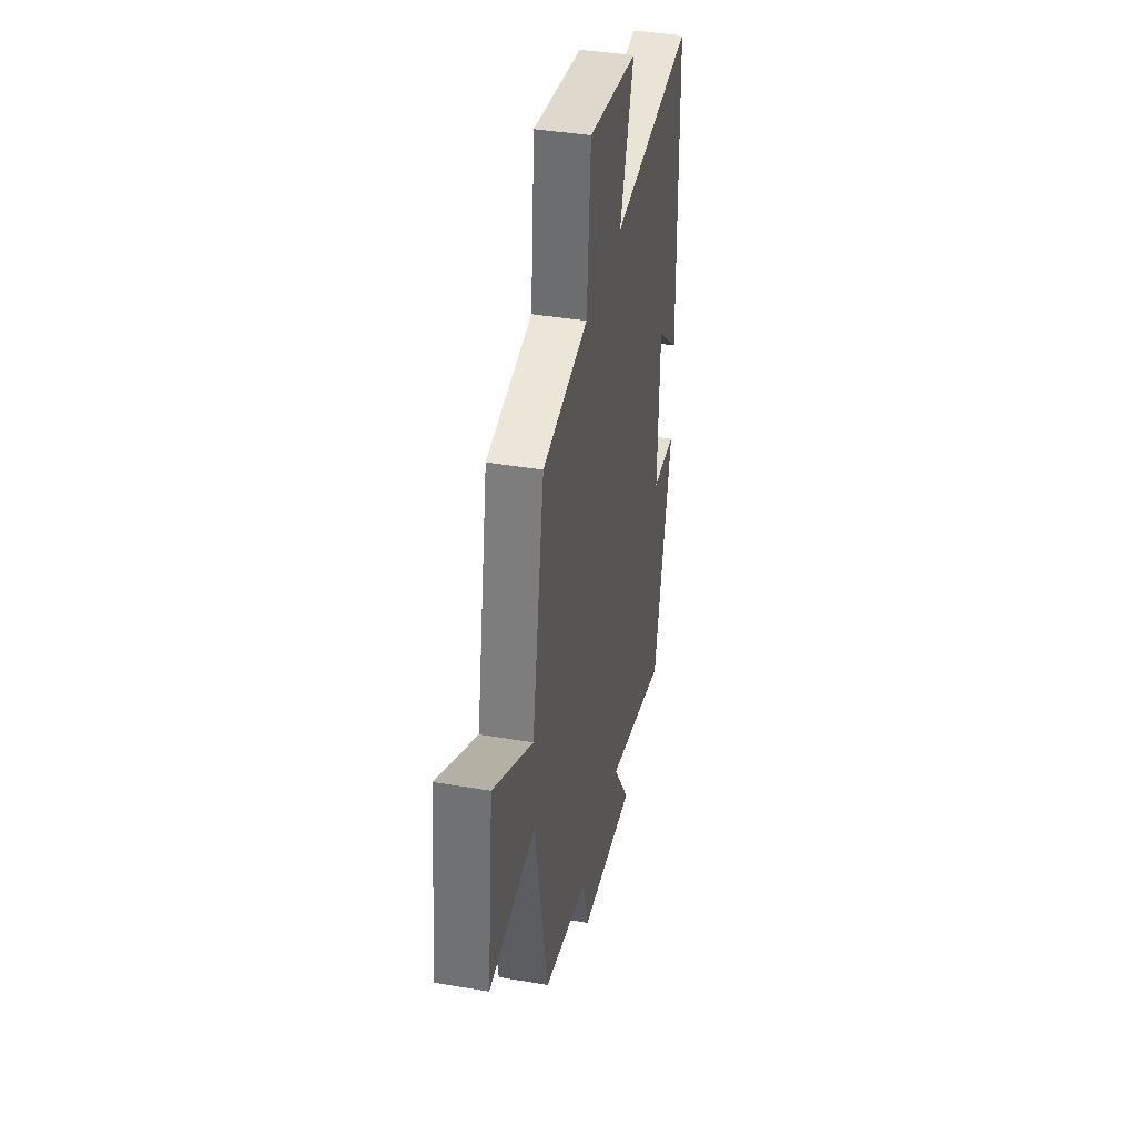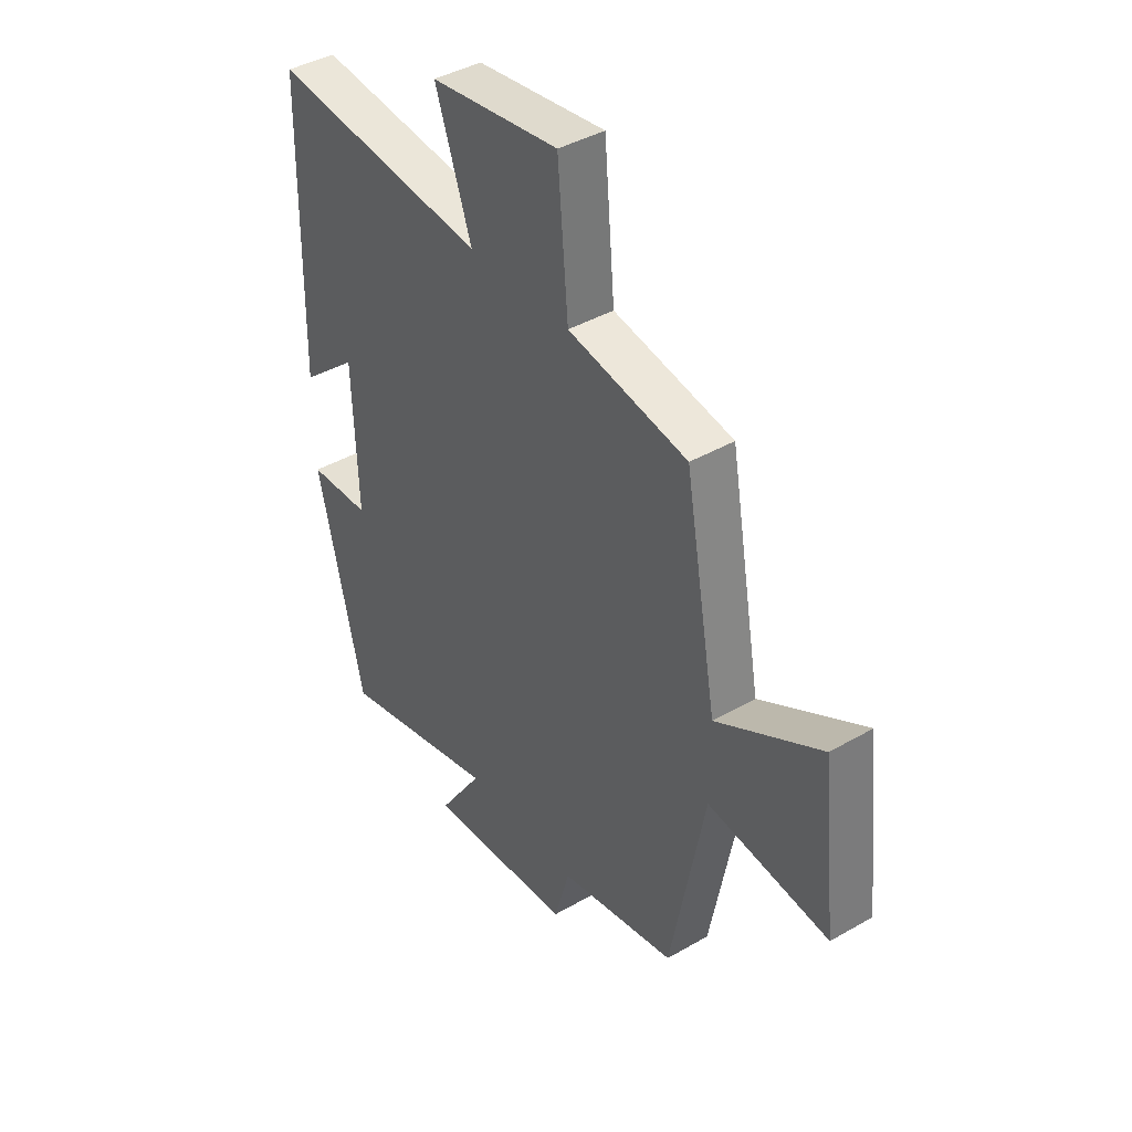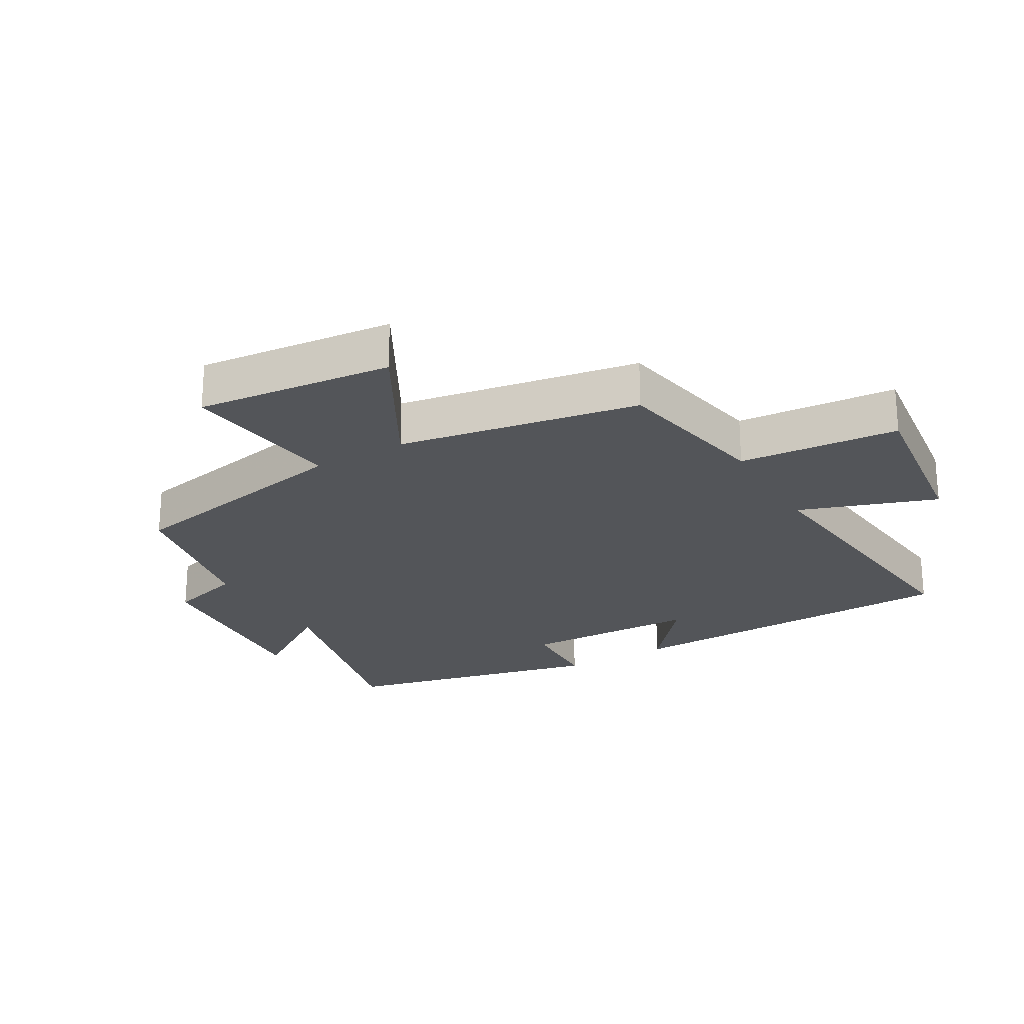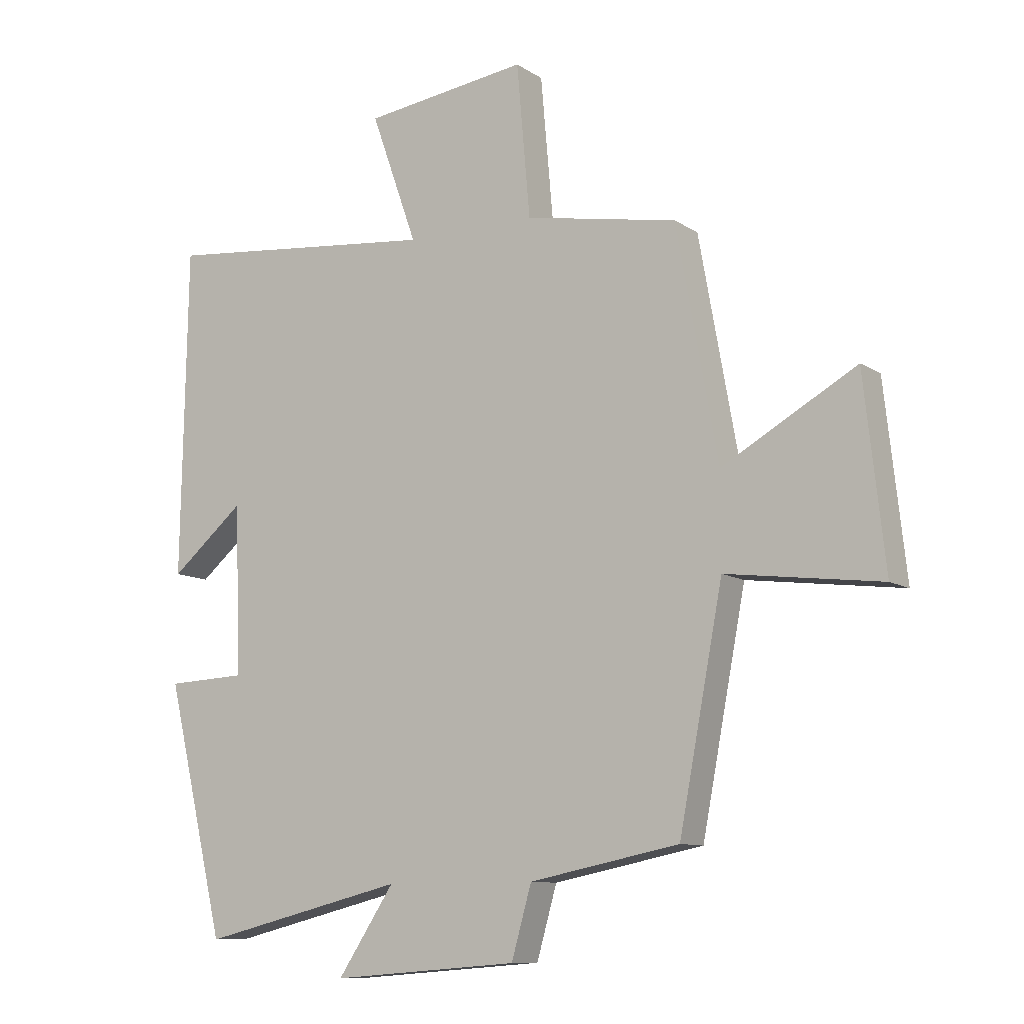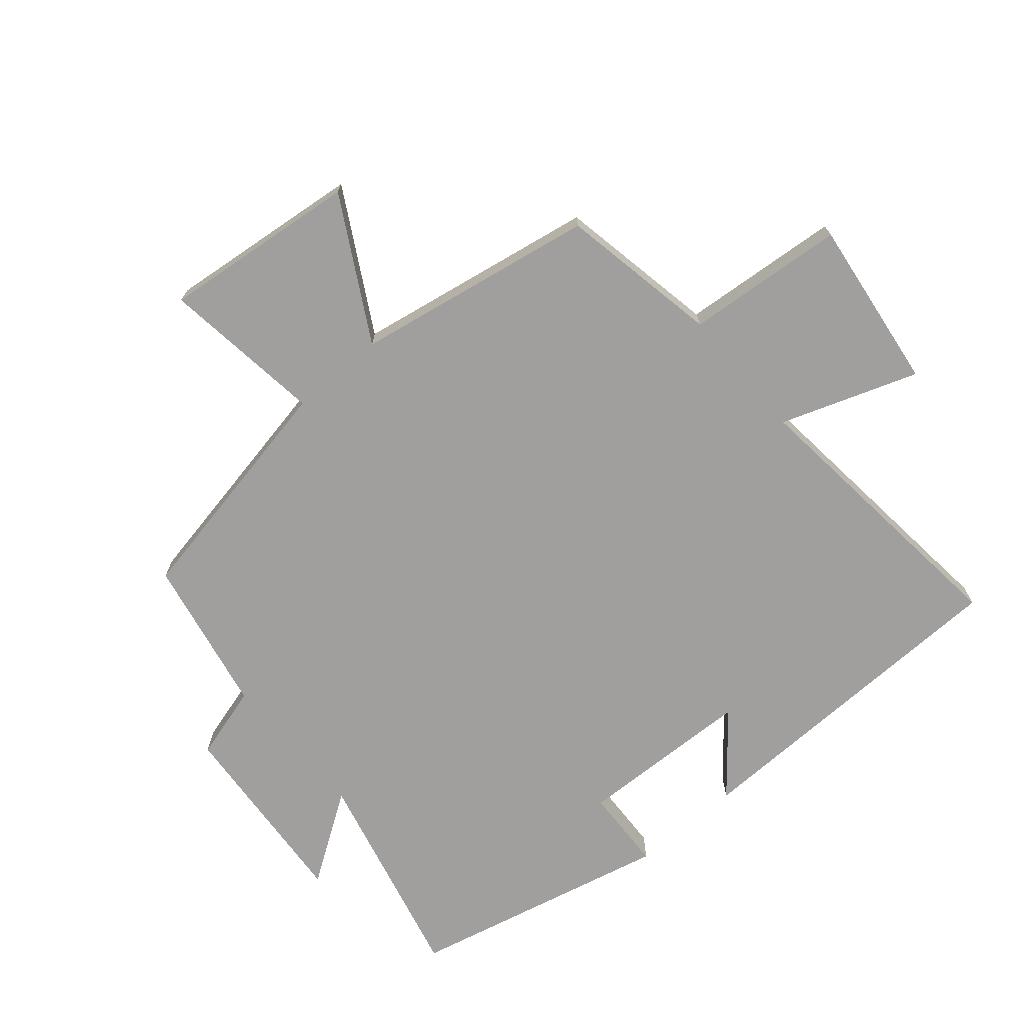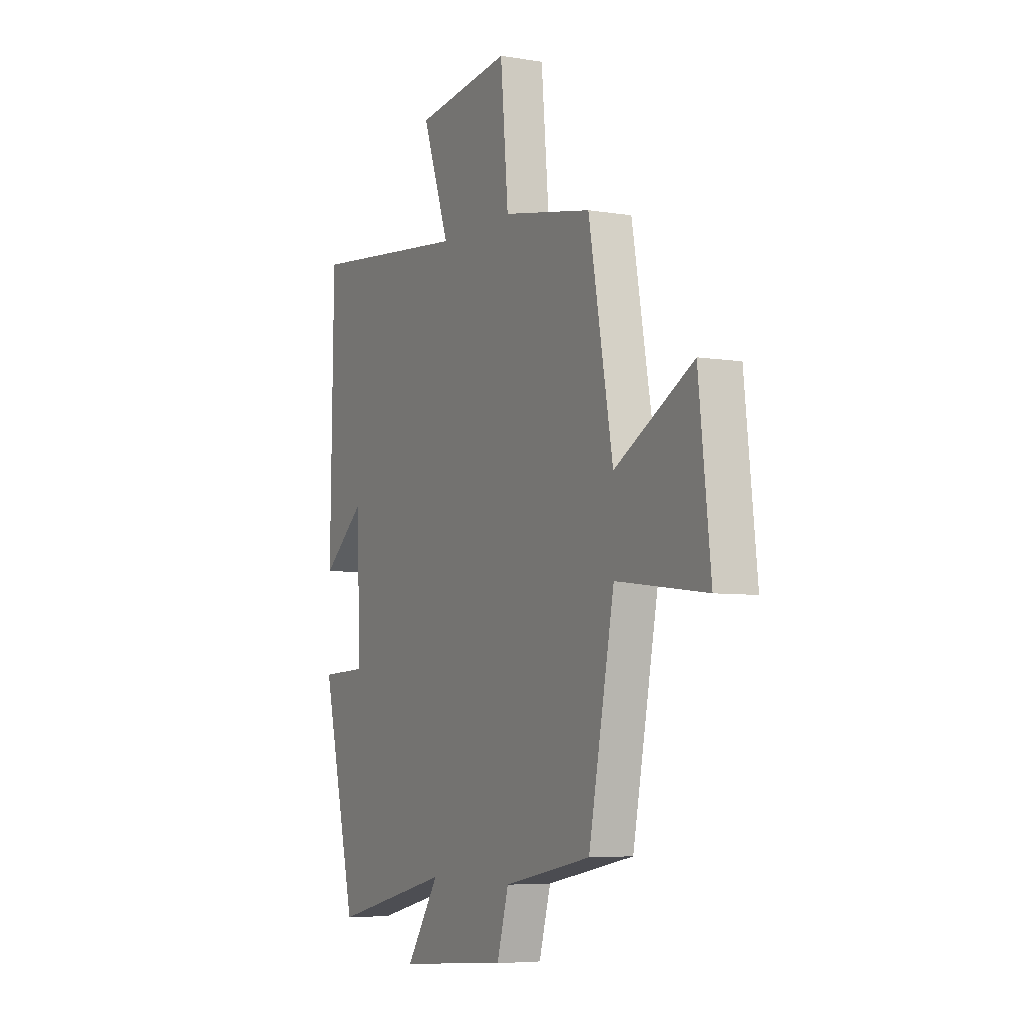
<metadata>
{"format":"obj","ext":"obj","renderer":"f3d","projection":"perspective","resolution":1024,"background":"white","views":[{"elev":39.2,"azim":-78.0,"up":"+Z"},{"elev":41.0,"azim":-125.1,"up":"+Z"},{"elev":-24.0,"azim":-59.5,"up":"+Y"},{"elev":-10.2,"azim":-147.4,"up":"+Z"},{"elev":-71.4,"azim":-49.4,"up":"+Y"},{"elev":-5.8,"azim":-117.1,"up":"+Z"}]}
</metadata>
<code>
v -0.428 0.07 -0.451
v -0.5 0.07 -0.075
v -0.754 0.07 -0.107
v -0.72 0.07 0.201
v -0.5 0.07 0.077
v -0.432 0.07 0.454
v -0.181 0.07 0.5
v -0.159 0.07 0.75
v 0.111 0.07 0.714
v 0.035 0.07 0.5
v 0.49 0.07 0.546
v 0.5 0.07 0.007
v 0.379 0.07 0.109
v 0.369 0.07 -0.167
v 0.5 0.07 -0.173
v 0.403 0.07 -0.582
v 0.066 0.07 -0.5
v 0.159 0.07 -0.64
v -0.149 0.07 -0.616
v -0.182 0.07 -0.5
v -0.428 0 -0.451
v -0.5 0 -0.075
v -0.754 0 -0.107
v -0.72 0 0.201
v -0.5 0 0.077
v -0.432 0 0.454
v -0.181 0 0.5
v -0.159 0 0.75
v 0.111 0 0.714
v 0.035 0 0.5
v 0.49 0 0.546
v 0.5 0 0.007
v 0.379 0 0.109
v 0.369 0 -0.167
v 0.5 0 -0.173
v 0.403 0 -0.582
v 0.066 0 -0.5
v 0.159 0 -0.64
v -0.149 0 -0.616
v -0.182 0 -0.5
f 17 18 19 20
f 17 20 1 2
f 14 15 16 17
f 13 14 17 2
f 10 11 12 13
f 10 13 2
f 7 8 9 10
f 5 6 7 10
f 5 10 2
f 2 3 4 5
f 40 39 38 37
f 22 21 40 37
f 37 36 35 34
f 22 37 34 33
f 33 32 31 30
f 22 33 30
f 30 29 28 27
f 30 27 26 25
f 22 30 25
f 25 24 23 22
f 1 21 22 2
f 2 22 23 3
f 3 23 24 4
f 4 24 25 5
f 5 25 26 6
f 6 26 27 7
f 7 27 28 8
f 8 28 29 9
f 9 29 30 10
f 10 30 31 11
f 11 31 32 12
f 12 32 33 13
f 13 33 34 14
f 14 34 35 15
f 15 35 36 16
f 16 36 37 17
f 17 37 38 18
f 18 38 39 19
f 19 39 40 20
f 20 40 21 1

</code>
